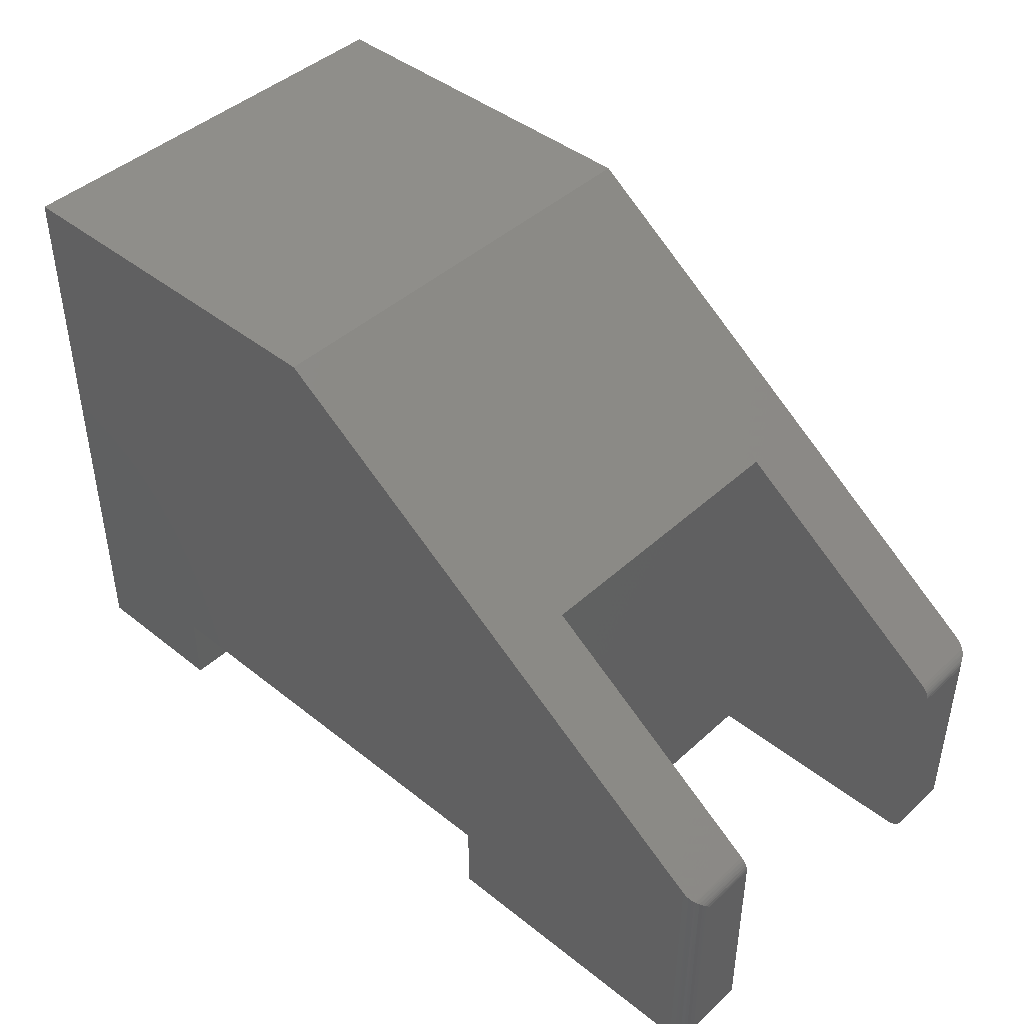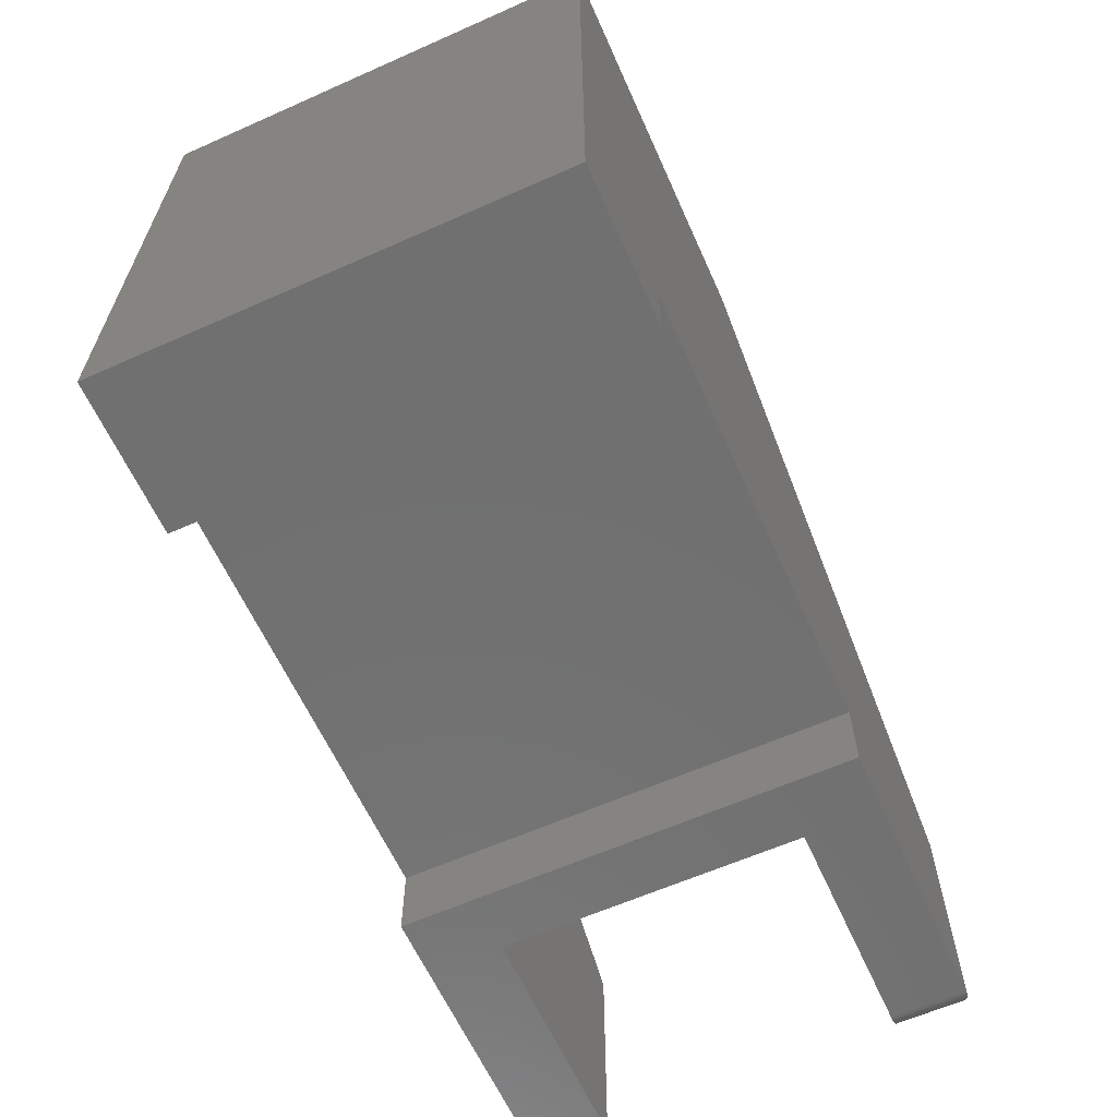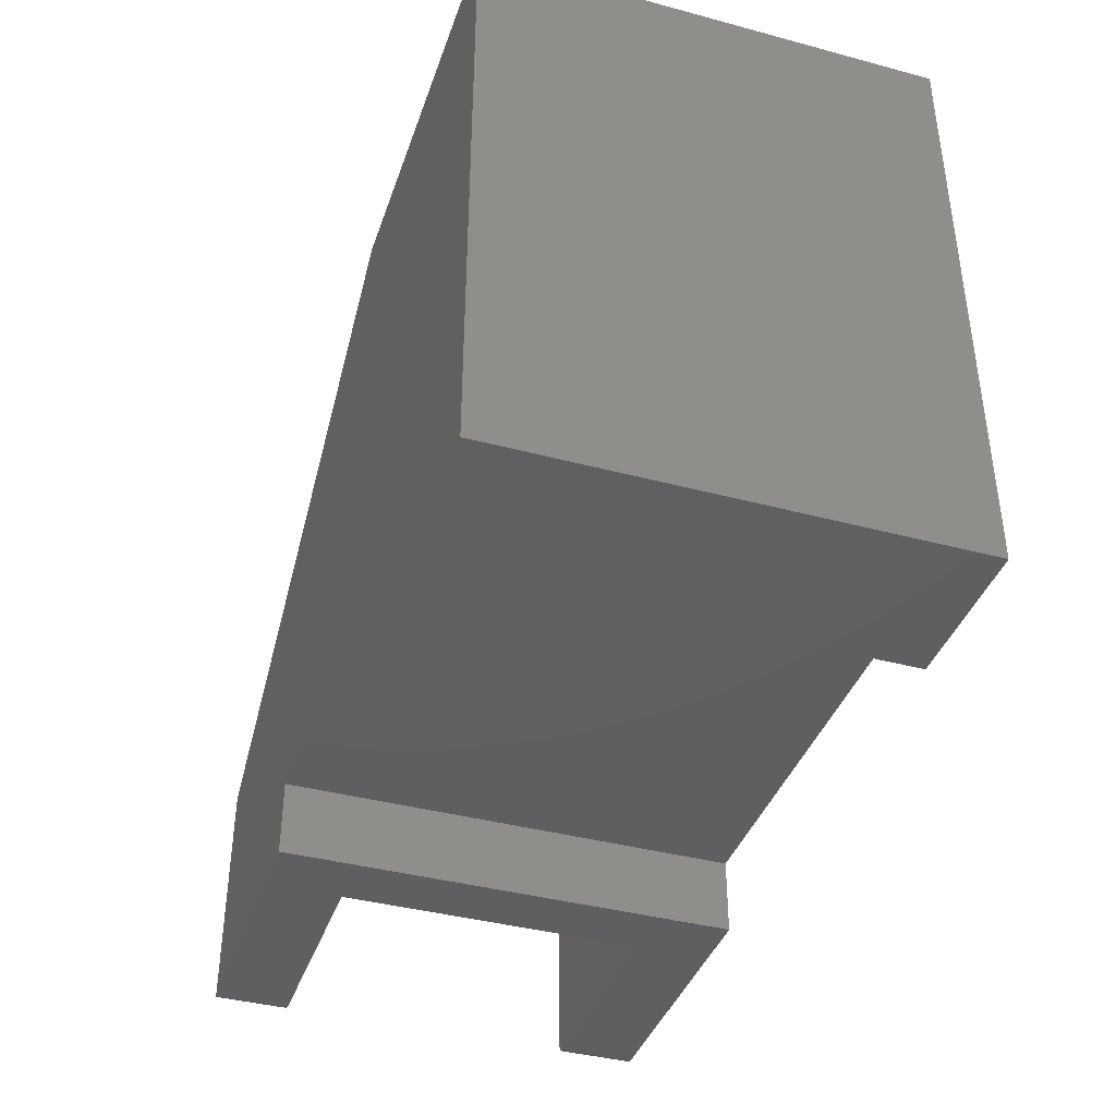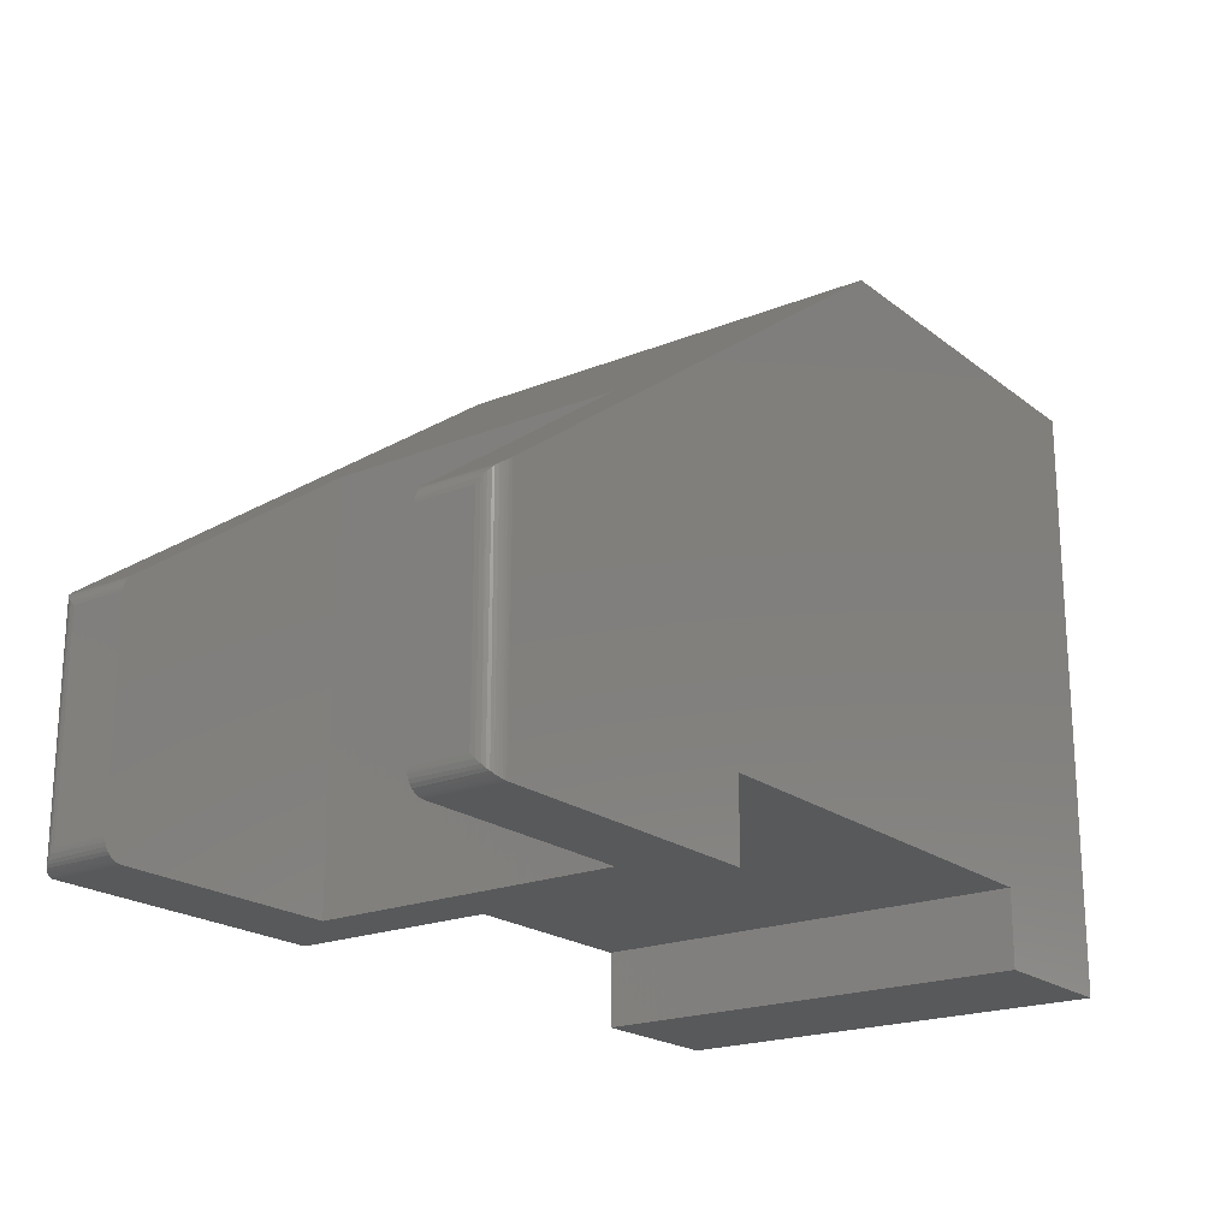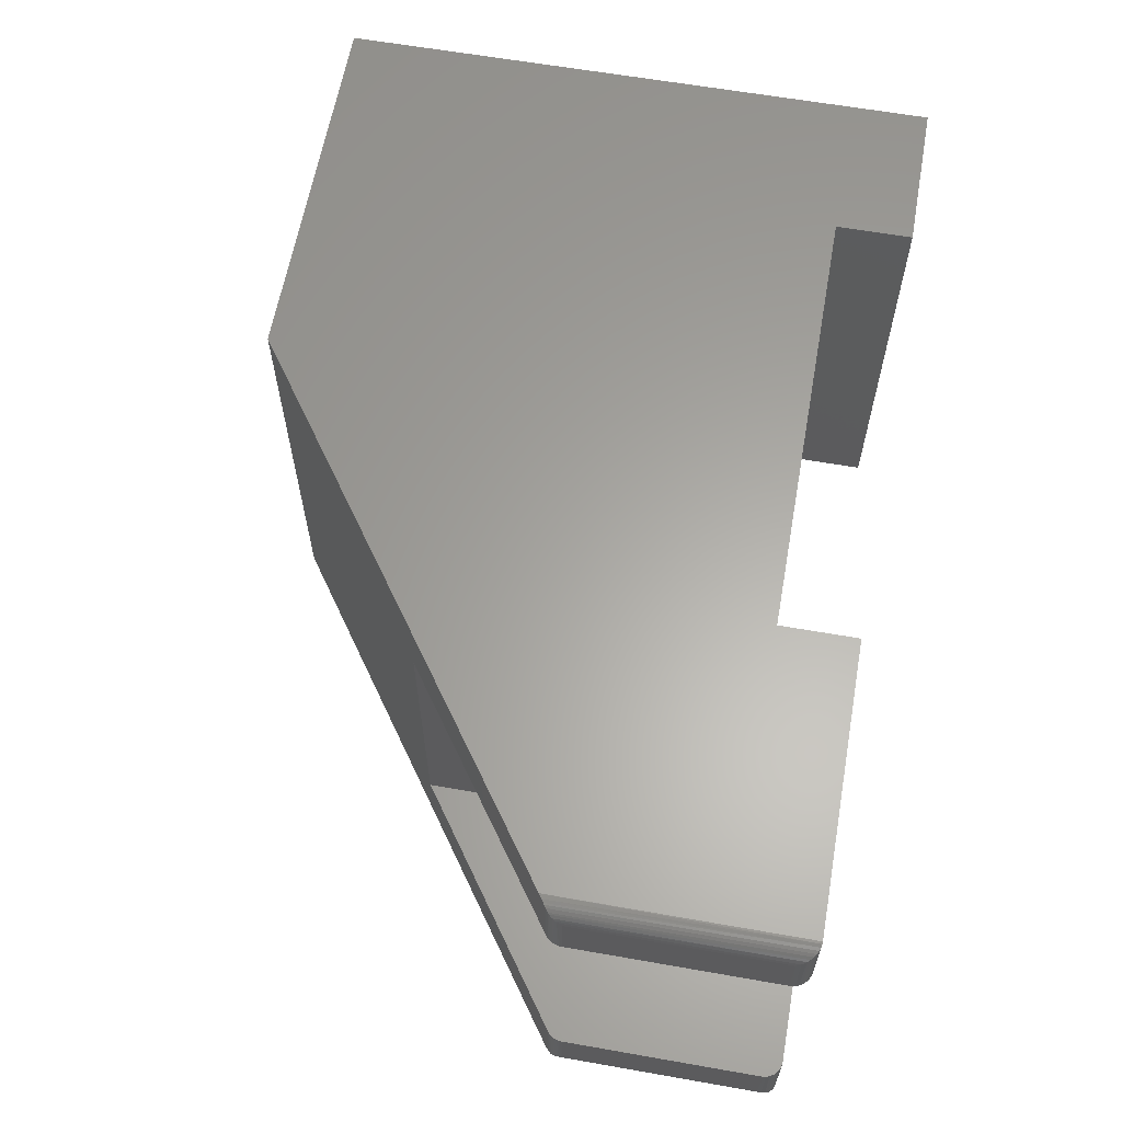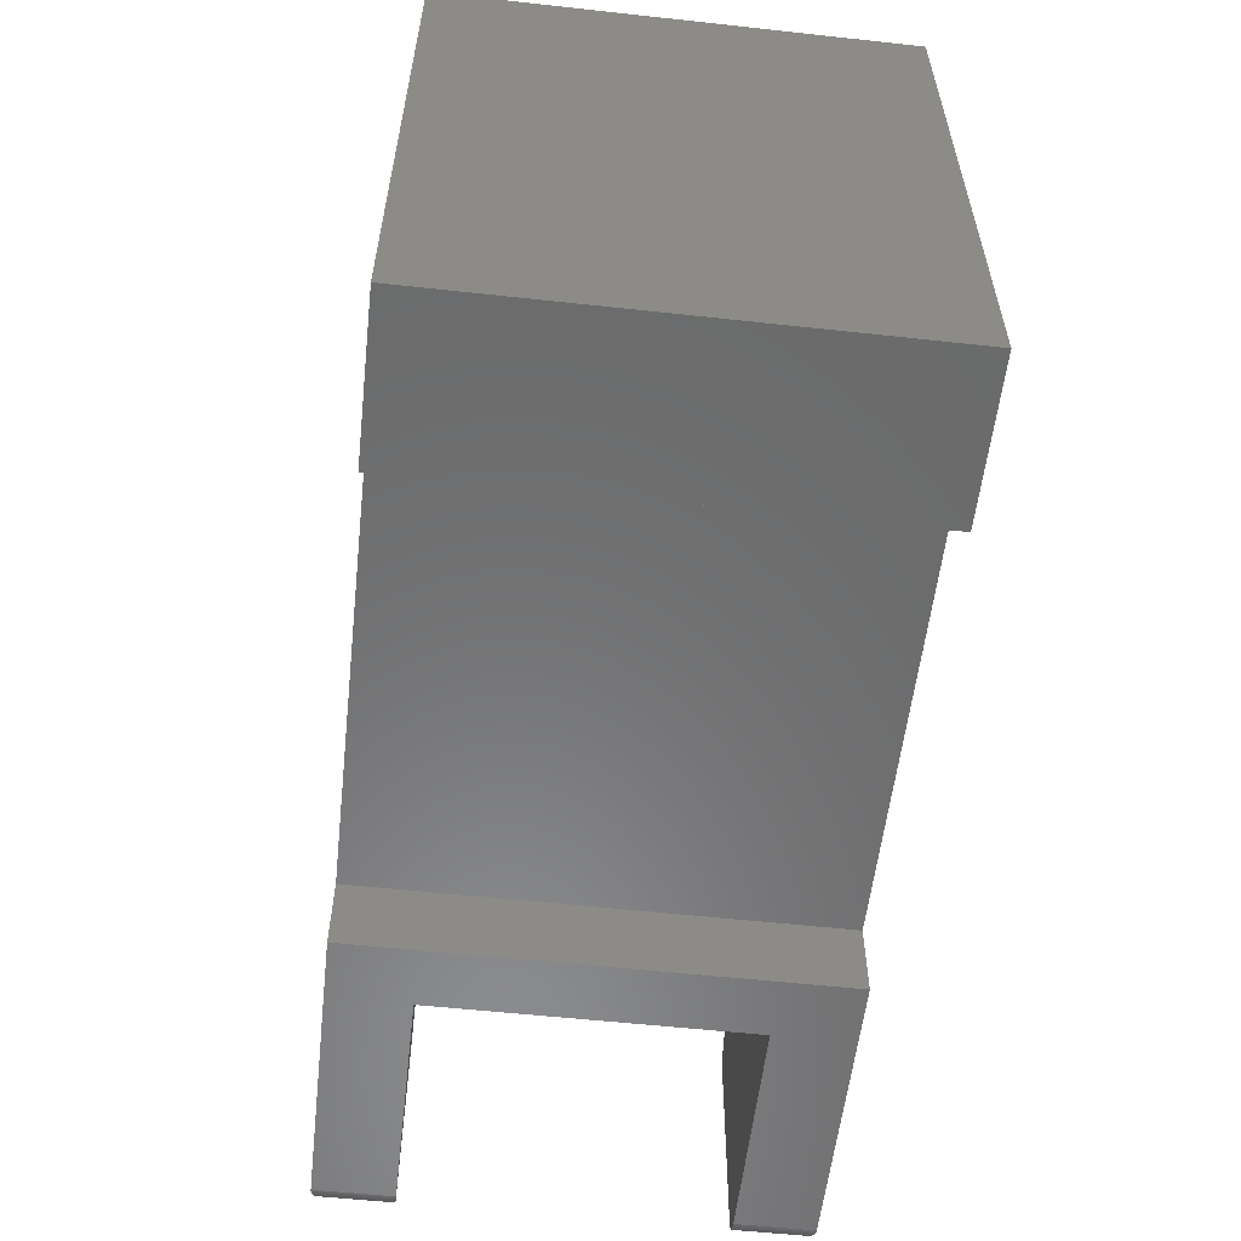
<metadata>
{"format":"stl","ext":"stl","renderer":"f3d","projection":"perspective","resolution":1024,"background":"white","views":[{"elev":43.6,"azim":43.1,"up":"+Z"},{"elev":-62.3,"azim":-65.8,"up":"+Z"},{"elev":-39.8,"azim":-108.3,"up":"+Z"},{"elev":-20.4,"azim":126.2,"up":"+Z"},{"elev":62.2,"azim":100.1,"up":"+Y"},{"elev":-57.0,"azim":-96.5,"up":"+Z"}]}
</metadata>
<code>
# stl→obj: 94 verts, 184 faces
v 0.7401 -0.3125 0.001096
v 0.7373 -0.3125 0.0002765
v 0.7344 -0.3125 -4.51e-17
v 0.7495 -0.3125 0.1853
v 0.7434 -0.3125 0.1941
v 0.7455 -0.3125 0.1924
v 0.7472 -0.3125 0.1903
v 0.7486 -0.3125 0.1879
v 0.5469 -0.3125 0.3335
v 0.7499 -0.3125 0.1834
v 0.75 -0.3125 0.1814
v 0.75 -0.3125 0.01562
v 0.7499 -0.3125 0.01366
v 0.7495 -0.3125 0.01173
v 0.7485 -0.3125 0.008964
v 0.5469 -0.3125 0
v 0.747 -0.3125 0.006435
v 0.7451 -0.3125 0.004231
v 0.7427 -0.3125 0.00243
v 0.7373 -0.0625 0.0002765
v 0.7427 -0.0625 0.00243
v 0.7344 -0.0625 -4.51e-17
v 0.7401 -0.0625 0.001096
v 0.7495 -0.0625 0.1853
v 0.7486 -0.0625 0.1879
v 0.7472 -0.0625 0.1903
v 0.7455 -0.0625 0.1924
v 0.7434 -0.0625 0.1941
v 0.5469 -0.0625 0.3335
v 0.5469 -0.0625 0
v 0.7485 -0.0625 0.008964
v 0.7495 -0.0625 0.01173
v 0.7499 -0.0625 0.01366
v 0.75 -0.0625 0.01562
v 0.75 -0.0625 0.1814
v 0.7499 -0.0625 0.1834
v 0.7451 -0.0625 0.004231
v 0.747 -0.0625 0.006435
v 0.7344 0 -5.885e-17
v 0.4974 0 -3.046e-17
v 0.4974 -0.375 -3.046e-17
v 0.7344 -0.375 -4.497e-17
v 0.75 -0.3594 0.01562
v 0.75 -0.3594 0.1814
v 0.75 -0.01562 0.01562
v 0.75 -0.01562 0.1814
v 0.7415 -0.3733 0.1955
v 0.7434 -0.3721 0.1941
v 0.7368 -0.3748 0.1988
v 0.7392 -0.3742 0.1971
v 0.7434 -0.002879 0.1941
v 0.7415 -0.001731 0.1955
v 0.7404 -0.001204 0.1963
v 0.7344 -0.375 0.2006
v 0.3158 -0.375 0.4974
v 0.7344 0 0.2006
v 0.3158 0 0.4974
v 0.738 -0.000435 0.198
v 0.7363 -0.0001198 0.0001198
v 0.7496 -0.01195 0.01195
v 0.7482 -0.008436 0.008436
v 0.7469 -0.006313 0.006313
v 0.7453 -0.004419 0.004419
v 0.7433 -0.002811 0.002811
v 0.7411 -0.001535 0.001535
v 0.7388 -0.0006303 0.0006303
v 0.7496 -0.363 0.01195
v 0.7363 -0.3749 0.0001198
v 0.7482 -0.3666 0.008436
v 0.7469 -0.3687 0.006313
v 0.7453 -0.3706 0.004419
v 0.7433 -0.3722 0.002811
v 0.7411 -0.3735 0.001535
v 0.7388 -0.3744 0.0006303
v 0.7496 -0.363 0.1851
v 0.7445 -0.3713 0.1933
v 0.7466 -0.3691 0.1911
v 0.7482 -0.3666 0.1886
v 0.749 -0.3648 0.1869
v 0.7456 -0.004751 0.1923
v 0.7496 -0.01197 0.1851
v 0.7466 -0.005888 0.1911
v 0.7482 -0.008416 0.1886
v 0.749 -0.01017 0.1869
v 0 -0.375 0
v 0.1263 -0.375 -7.735e-18
v 3.046e-17 -0.375 0.4974
v 0.1263 -0.375 0.06316
v 0.4974 -0.375 0.06316
v 0 0 0
v 3.046e-17 0 0.4974
v 0.1263 0 -7.735e-18
v 0.1263 0 0.06316
v 0.4974 0 0.06316
f 1 2 3
f 4 5 6
f 4 6 7
f 4 7 8
f 9 5 4
f 9 4 10
f 9 10 11
f 9 11 12
f 9 12 13
f 9 13 14
f 9 14 15
f 9 15 16
f 16 15 17
f 16 17 18
f 16 18 19
f 16 19 1
f 16 1 3
f 20 21 22
f 23 21 20
f 24 25 26
f 24 26 27
f 24 27 28
f 24 28 29
f 29 30 31
f 29 31 32
f 29 32 33
f 29 33 34
f 29 34 35
f 29 35 36
f 29 36 24
f 30 22 21
f 30 21 37
f 30 37 38
f 30 38 31
f 30 29 16
f 16 29 9
f 39 22 40
f 40 22 30
f 40 30 41
f 41 30 16
f 41 16 42
f 42 16 3
f 12 11 43
f 43 11 44
f 45 46 34
f 34 46 35
f 5 47 48
f 5 9 47
f 47 49 50
f 28 51 52
f 28 52 53
f 28 53 29
f 54 49 47
f 54 47 9
f 54 9 55
f 56 57 29
f 56 29 53
f 56 53 58
f 9 29 55
f 55 29 57
f 22 59 20
f 22 39 59
f 45 33 60
f 45 34 33
f 32 60 33
f 32 31 60
f 60 31 61
f 61 31 38
f 61 38 62
f 62 38 37
f 62 37 63
f 63 37 21
f 63 21 64
f 65 64 21
f 21 23 65
f 66 65 23
f 23 20 66
f 66 20 59
f 43 13 12
f 43 67 13
f 42 2 68
f 42 3 2
f 15 69 70
f 15 70 17
f 17 70 71
f 17 71 18
f 18 71 72
f 18 72 19
f 19 72 73
f 19 73 1
f 1 73 74
f 1 74 2
f 74 68 2
f 14 13 67
f 14 67 69
f 14 69 15
f 4 75 10
f 4 8 75
f 5 76 6
f 5 48 76
f 44 10 75
f 44 11 10
f 76 77 6
f 6 77 7
f 7 77 78
f 7 78 8
f 8 78 79
f 8 79 75
f 51 27 80
f 51 28 27
f 35 81 36
f 35 46 81
f 82 80 27
f 27 26 82
f 83 82 26
f 83 26 25
f 84 83 25
f 24 36 81
f 24 81 84
f 24 84 25
f 85 86 87
f 87 86 88
f 87 88 55
f 55 88 54
f 41 42 89
f 89 42 54
f 89 54 88
f 90 91 92
f 92 91 93
f 91 57 93
f 93 57 56
f 93 56 94
f 94 56 39
f 94 39 40
f 46 60 81
f 46 45 60
f 56 59 39
f 56 58 59
f 59 58 66
f 66 58 53
f 65 66 53
f 65 53 52
f 64 80 63
f 63 80 82
f 63 82 62
f 62 82 83
f 62 83 61
f 61 83 84
f 61 84 81
f 61 81 60
f 51 80 64
f 51 64 65
f 51 65 52
f 43 75 67
f 43 44 75
f 48 72 76
f 48 47 72
f 54 68 49
f 54 42 68
f 67 75 79
f 67 79 69
f 69 79 78
f 69 78 77
f 69 77 70
f 71 70 77
f 77 76 71
f 72 71 76
f 72 47 73
f 73 47 50
f 73 50 74
f 74 50 49
f 74 49 68
f 87 91 85
f 85 91 90
f 57 91 55
f 55 91 87
f 94 40 89
f 89 40 41
f 93 94 88
f 88 94 89
f 92 93 86
f 86 93 88
f 85 90 86
f 86 90 92

</code>
